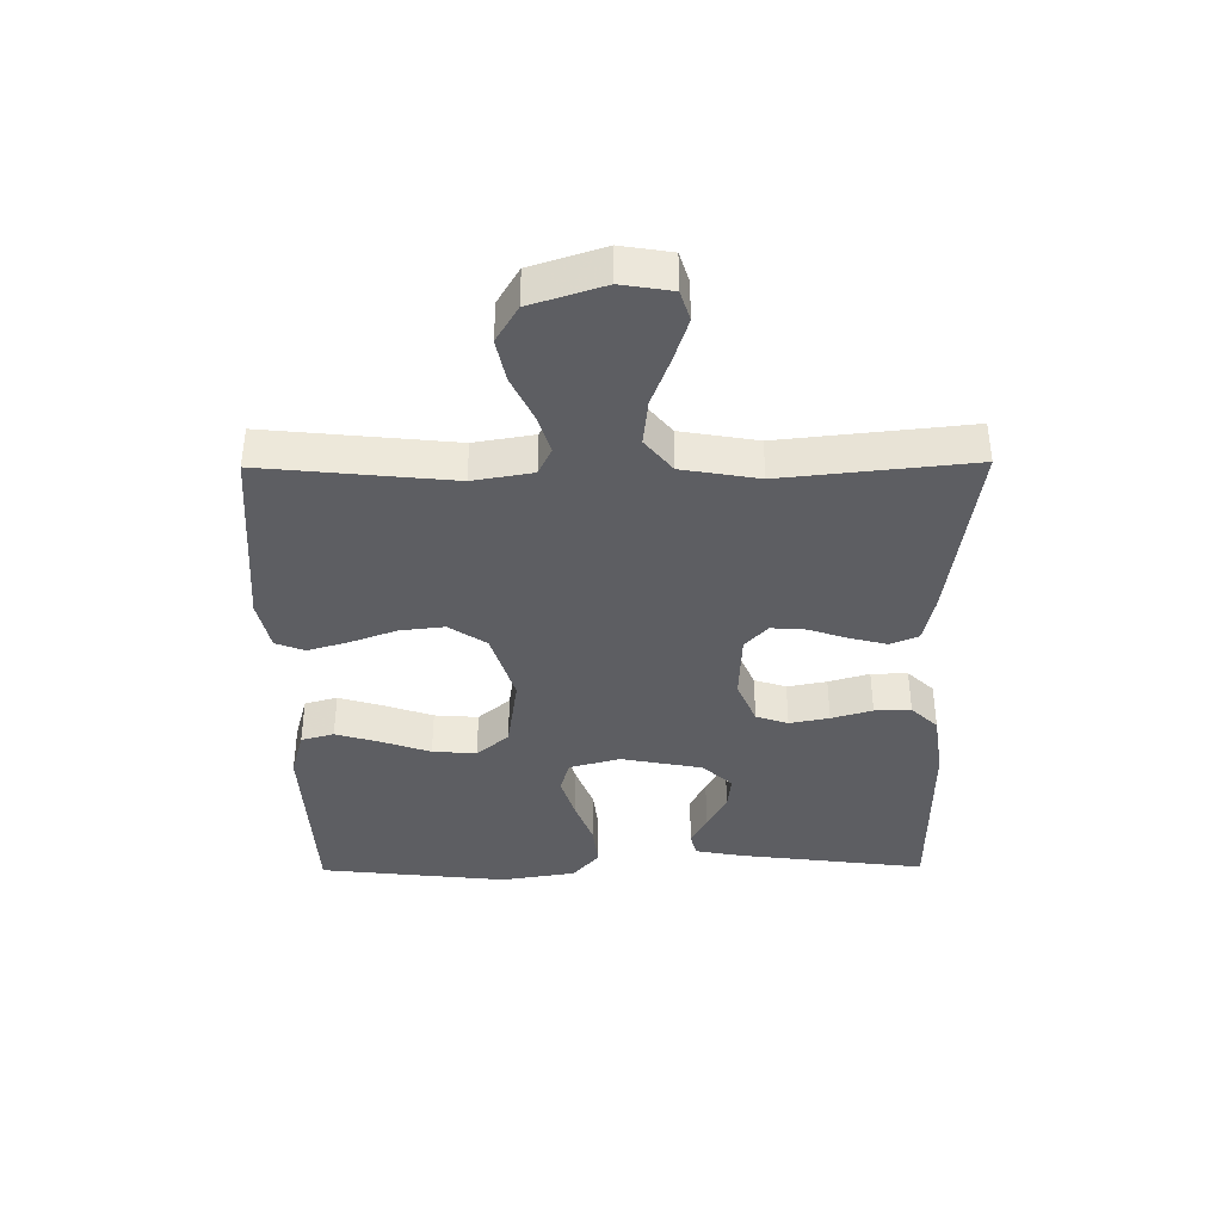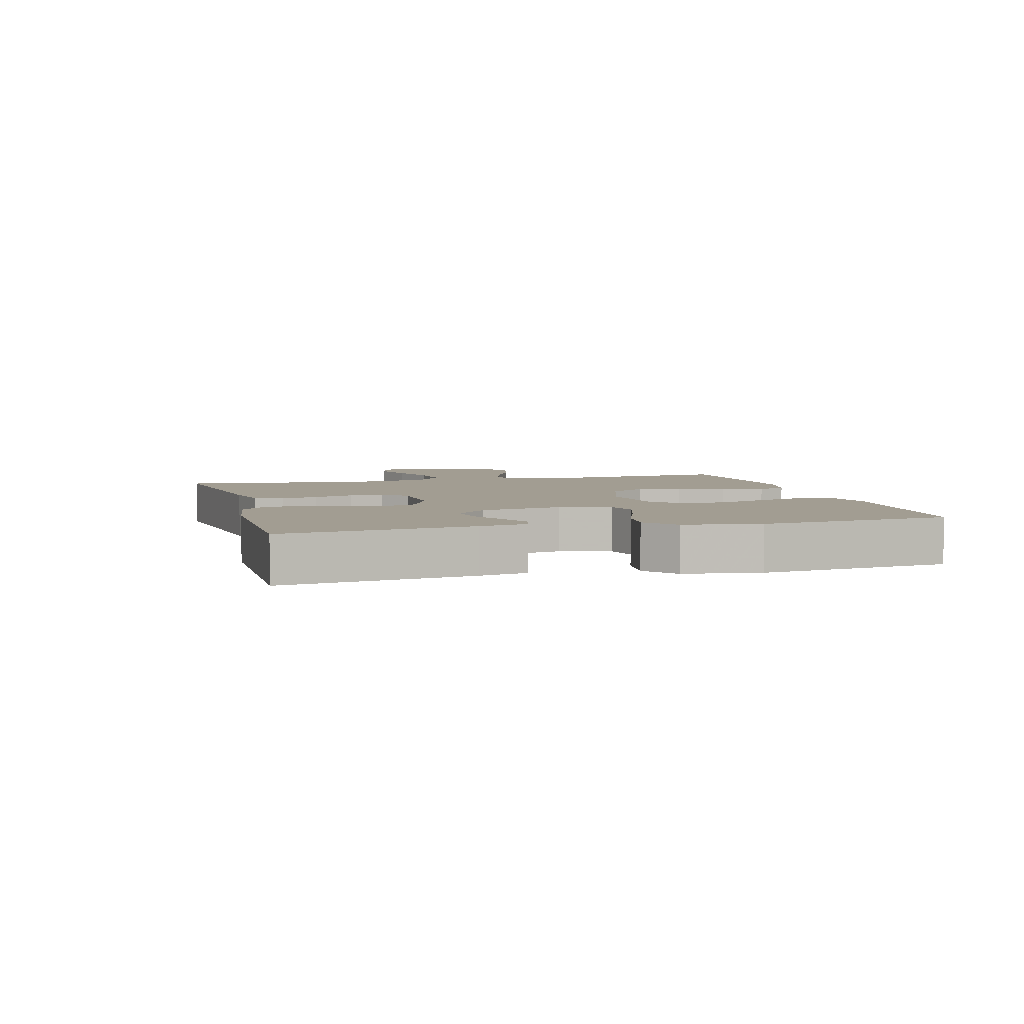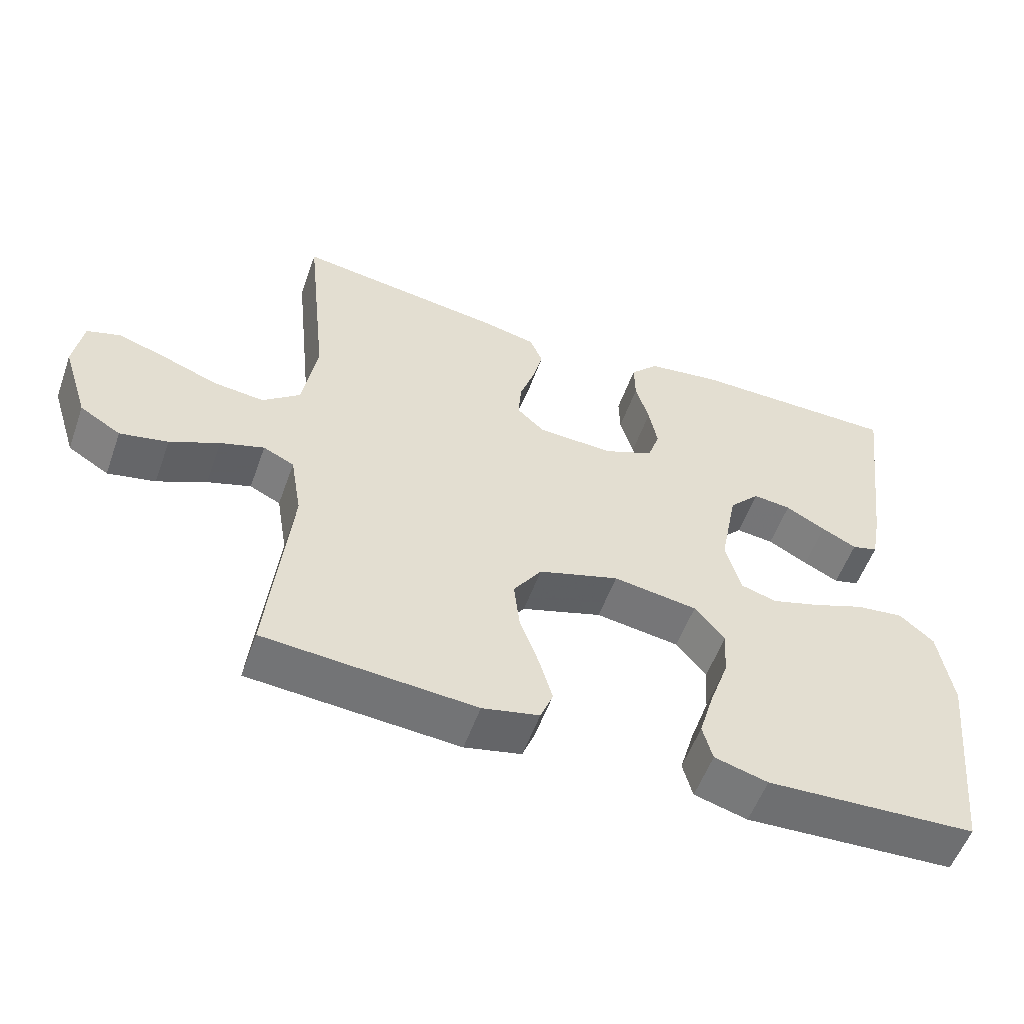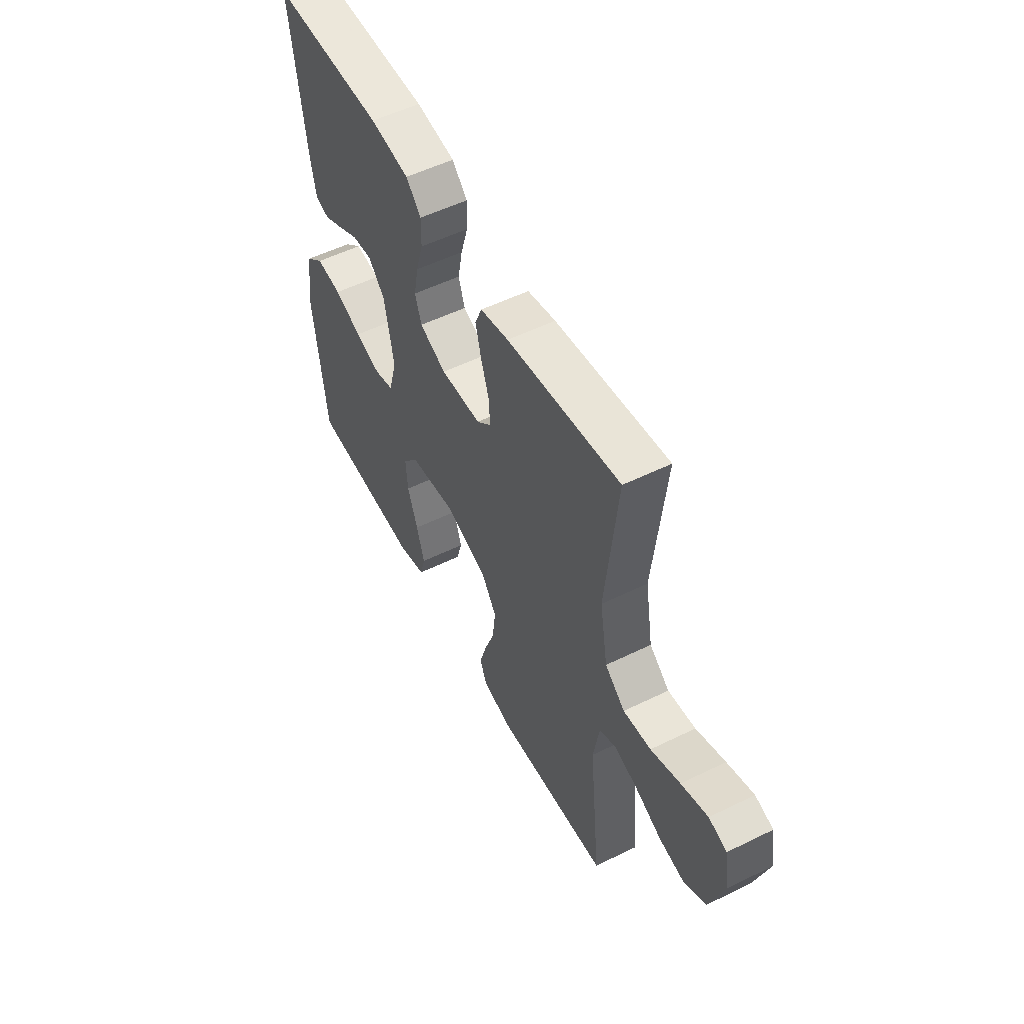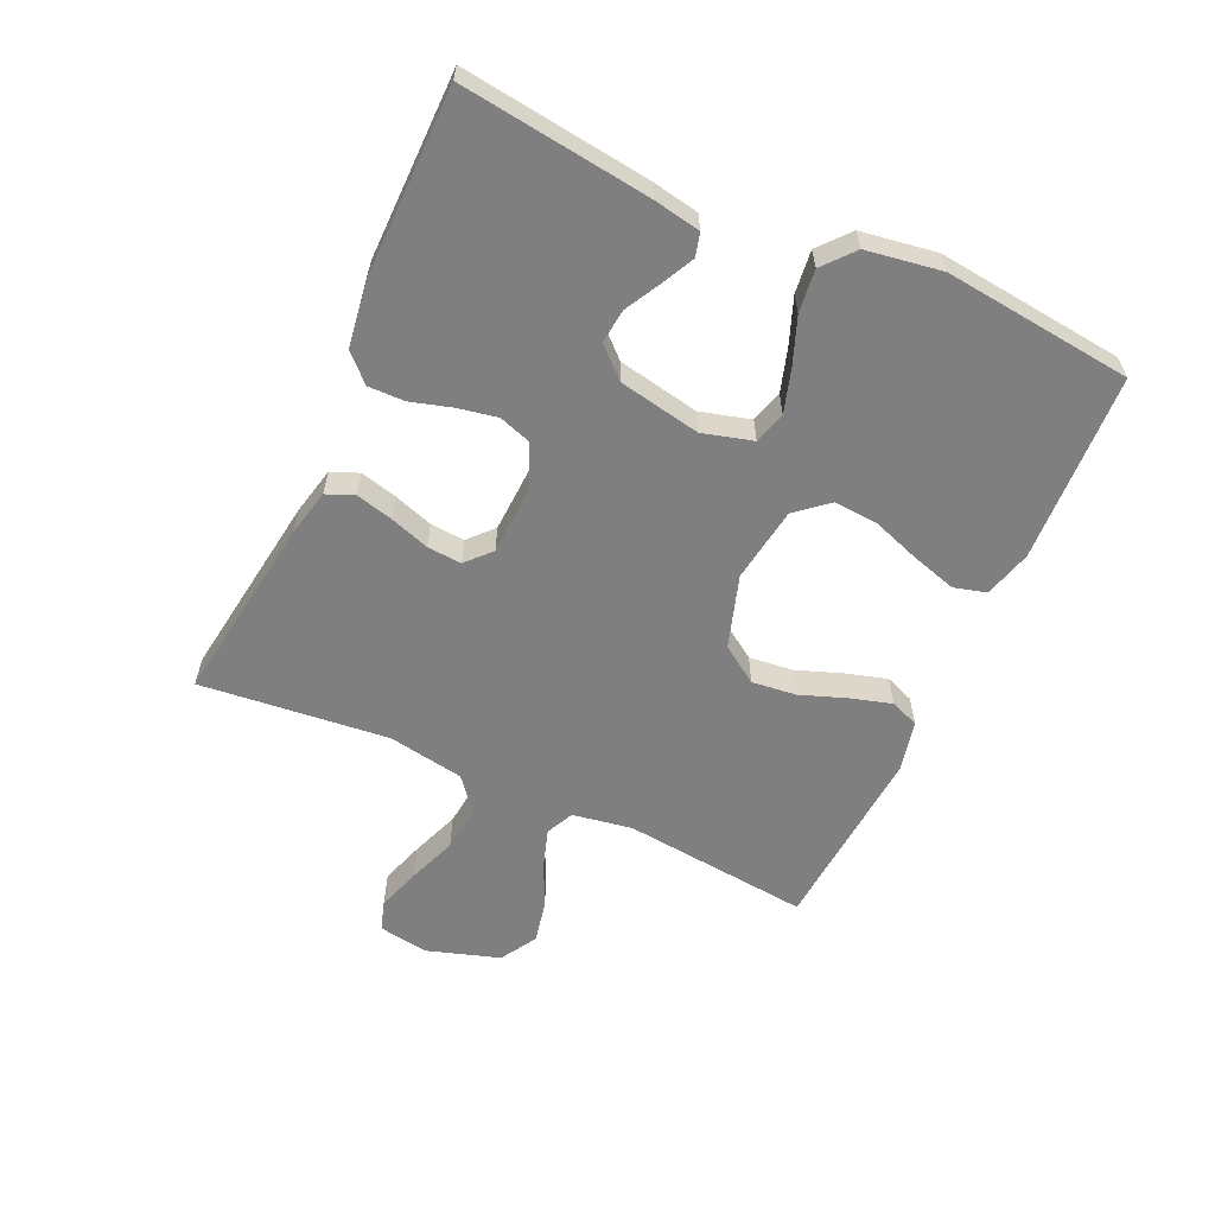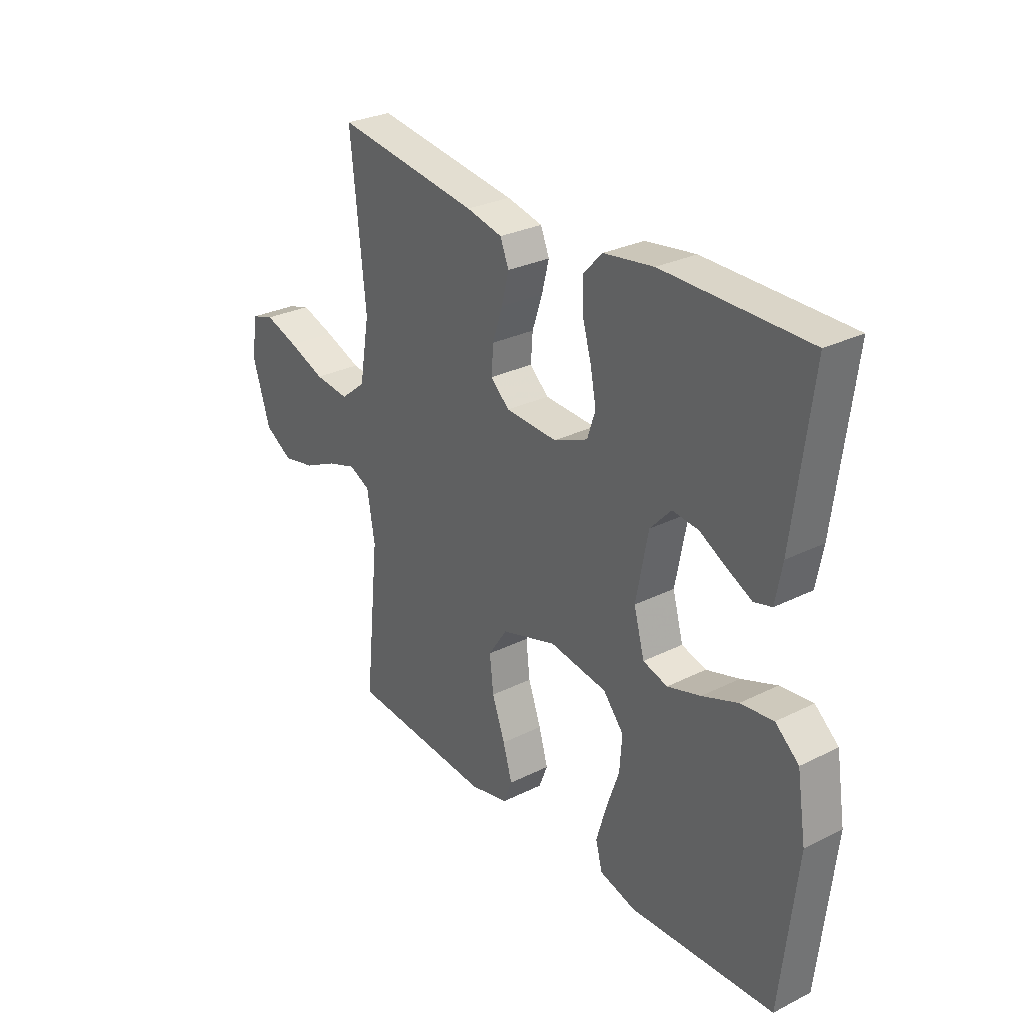
<metadata>
{"format":"obj","ext":"obj","renderer":"f3d","projection":"perspective","resolution":1024,"background":"white","views":[{"elev":-38.8,"azim":-89.4,"up":"+Y"},{"elev":4.9,"azim":75.0,"up":"+Y"},{"elev":-55.2,"azim":-19.6,"up":"+Z"},{"elev":54.0,"azim":-117.5,"up":"+Z"},{"elev":-59.8,"azim":65.5,"up":"+Y"},{"elev":28.7,"azim":53.2,"up":"+Z"}]}
</metadata>
<code>
v 0.5 0.07 0.5
v 0.462 0.07 0.2
v 0.448 0.07 0.125
v 0.411 0.07 0.115
v 0.361 0.07 0.14
v 0.304 0.07 0.171
v 0.25 0.07 0.177
v 0.206 0.07 0.13
v 0.181 0.07 0
v 0.203 0.07 -0.08
v 0.254 0.07 -0.095
v 0.323 0.07 -0.074
v 0.397 0.07 -0.046
v 0.465 0.07 -0.038
v 0.514 0.07 -0.08
v 0.533 0.07 -0.2
v 0.5 0.07 -0.5
v 0.2 0.07 -0.514
v 0.124 0.07 -0.493
v 0.11 0.07 -0.441
v 0.131 0.07 -0.37
v 0.158 0.07 -0.293
v 0.163 0.07 -0.223
v 0.12 0.07 -0.172
v 0 0.07 -0.154
v -0.115 0.07 -0.19
v -0.155 0.07 -0.249
v -0.147 0.07 -0.32
v -0.12 0.07 -0.394
v -0.101 0.07 -0.459
v -0.119 0.07 -0.505
v -0.2 0.07 -0.523
v -0.5 0.07 -0.5
v -0.469 0.07 -0.2
v -0.485 0.07 -0.105
v -0.529 0.07 -0.084
v -0.591 0.07 -0.104
v -0.661 0.07 -0.137
v -0.729 0.07 -0.151
v -0.787 0.07 -0.116
v -0.824 0.07 0
v -0.811 0.07 0.08
v -0.763 0.07 0.095
v -0.693 0.07 0.072
v -0.616 0.07 0.043
v -0.543 0.07 0.035
v -0.49 0.07 0.078
v -0.469 0.07 0.2
v -0.5 0.07 0.5
v -0.2 0.07 0.457
v -0.125 0.07 0.44
v -0.107 0.07 0.396
v -0.122 0.07 0.337
v -0.143 0.07 0.274
v -0.147 0.07 0.219
v -0.108 0.07 0.183
v 0 0.07 0.178
v 0.071 0.07 0.208
v 0.088 0.07 0.259
v 0.076 0.07 0.322
v 0.057 0.07 0.387
v 0.056 0.07 0.445
v 0.096 0.07 0.487
v 0.2 0.07 0.502
v 0.5 0 0.5
v 0.462 0 0.2
v 0.448 0 0.125
v 0.411 0 0.115
v 0.361 0 0.14
v 0.304 0 0.171
v 0.25 0 0.177
v 0.206 0 0.13
v 0.181 0 0
v 0.203 0 -0.08
v 0.254 0 -0.095
v 0.323 0 -0.074
v 0.397 0 -0.046
v 0.465 0 -0.038
v 0.514 0 -0.08
v 0.533 0 -0.2
v 0.5 0 -0.5
v 0.2 0 -0.514
v 0.124 0 -0.493
v 0.11 0 -0.441
v 0.131 0 -0.37
v 0.158 0 -0.293
v 0.163 0 -0.223
v 0.12 0 -0.172
v 0 0 -0.154
v -0.115 0 -0.19
v -0.155 0 -0.249
v -0.147 0 -0.32
v -0.12 0 -0.394
v -0.101 0 -0.459
v -0.119 0 -0.505
v -0.2 0 -0.523
v -0.5 0 -0.5
v -0.469 0 -0.2
v -0.485 0 -0.105
v -0.529 0 -0.084
v -0.591 0 -0.104
v -0.661 0 -0.137
v -0.729 0 -0.151
v -0.787 0 -0.116
v -0.824 0 0
v -0.811 0 0.08
v -0.763 0 0.095
v -0.693 0 0.072
v -0.616 0 0.043
v -0.543 0 0.035
v -0.49 0 0.078
v -0.469 0 0.2
v -0.5 0 0.5
v -0.2 0 0.457
v -0.125 0 0.44
v -0.107 0 0.396
v -0.122 0 0.337
v -0.143 0 0.274
v -0.147 0 0.219
v -0.108 0 0.183
v 0 0 0.178
v 0.071 0 0.208
v 0.088 0 0.259
v 0.076 0 0.322
v 0.057 0 0.387
v 0.056 0 0.445
v 0.096 0 0.487
v 0.2 0 0.502
f 4 5 6
f 3 4 6
f 2 3 6
f 1 2 6
f 64 1 6
f 63 64 6
f 62 63 6
f 61 62 6
f 60 61 6
f 59 60 6 7
f 58 59 7 8
f 57 58 8 9
f 56 57 9 10
f 52 53 54
f 51 52 54
f 50 51 54
f 49 50 54
f 48 49 54
f 47 48 54 55
f 46 47 55 56
f 43 44 45
f 42 43 45
f 41 42 45
f 40 41 45
f 39 40 45
f 38 39 45
f 37 38 45
f 36 37 45 46
f 46 56 10
f 36 46 10
f 35 36 10
f 32 33 34
f 31 32 34
f 30 31 34
f 29 30 34
f 28 29 34
f 27 28 34 35
f 20 21 22
f 19 20 22
f 18 19 22
f 17 18 22
f 16 17 22
f 15 16 22
f 14 15 22
f 13 14 22
f 12 13 22
f 11 12 22 23
f 10 11 23 24
f 26 27 35
f 25 26 35 10
f 10 24 25
f 70 69 68
f 70 68 67
f 70 67 66
f 70 66 65
f 70 65 128
f 70 128 127
f 70 127 126
f 70 126 125
f 70 125 124
f 71 70 124 123
f 72 71 123 122
f 73 72 122 121
f 74 73 121 120
f 118 117 116
f 118 116 115
f 118 115 114
f 118 114 113
f 118 113 112
f 119 118 112 111
f 120 119 111 110
f 109 108 107
f 109 107 106
f 109 106 105
f 109 105 104
f 109 104 103
f 109 103 102
f 109 102 101
f 110 109 101 100
f 74 120 110
f 74 110 100
f 74 100 99
f 98 97 96
f 98 96 95
f 98 95 94
f 98 94 93
f 98 93 92
f 99 98 92 91
f 86 85 84
f 86 84 83
f 86 83 82
f 86 82 81
f 86 81 80
f 86 80 79
f 86 79 78
f 86 78 77
f 86 77 76
f 87 86 76 75
f 88 87 75 74
f 99 91 90
f 74 99 90 89
f 89 88 74
f 1 65 66 2
f 2 66 67 3
f 3 67 68 4
f 4 68 69 5
f 5 69 70 6
f 6 70 71 7
f 7 71 72 8
f 8 72 73 9
f 9 73 74 10
f 10 74 75 11
f 11 75 76 12
f 12 76 77 13
f 13 77 78 14
f 14 78 79 15
f 15 79 80 16
f 16 80 81 17
f 17 81 82 18
f 18 82 83 19
f 19 83 84 20
f 20 84 85 21
f 21 85 86 22
f 22 86 87 23
f 23 87 88 24
f 24 88 89 25
f 25 89 90 26
f 26 90 91 27
f 27 91 92 28
f 28 92 93 29
f 29 93 94 30
f 30 94 95 31
f 31 95 96 32
f 32 96 97 33
f 33 97 98 34
f 34 98 99 35
f 35 99 100 36
f 36 100 101 37
f 37 101 102 38
f 38 102 103 39
f 39 103 104 40
f 40 104 105 41
f 41 105 106 42
f 42 106 107 43
f 43 107 108 44
f 44 108 109 45
f 45 109 110 46
f 46 110 111 47
f 47 111 112 48
f 48 112 113 49
f 49 113 114 50
f 50 114 115 51
f 51 115 116 52
f 52 116 117 53
f 53 117 118 54
f 54 118 119 55
f 55 119 120 56
f 56 120 121 57
f 57 121 122 58
f 58 122 123 59
f 59 123 124 60
f 60 124 125 61
f 61 125 126 62
f 62 126 127 63
f 63 127 128 64
f 64 128 65 1

</code>
